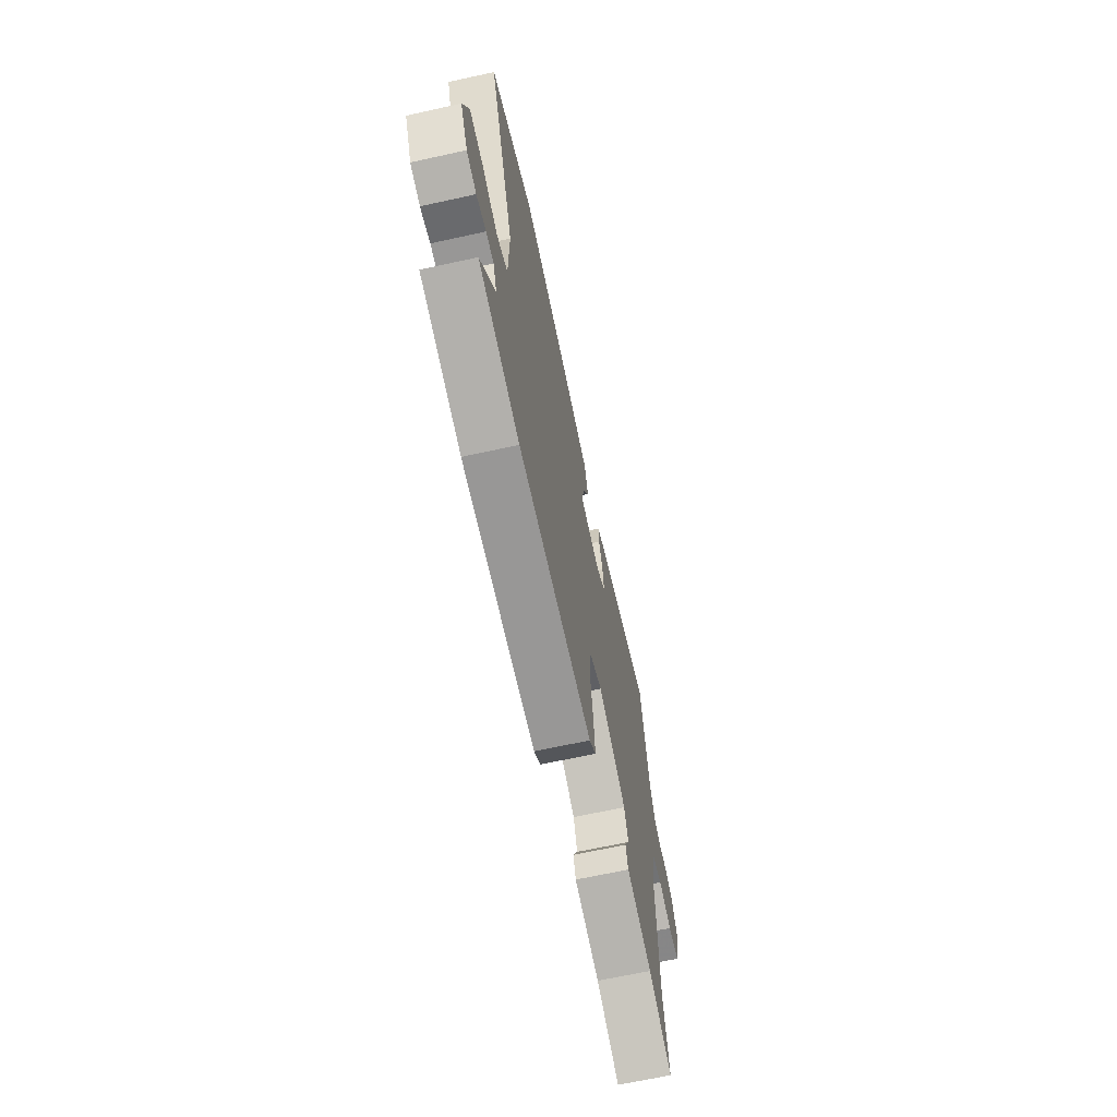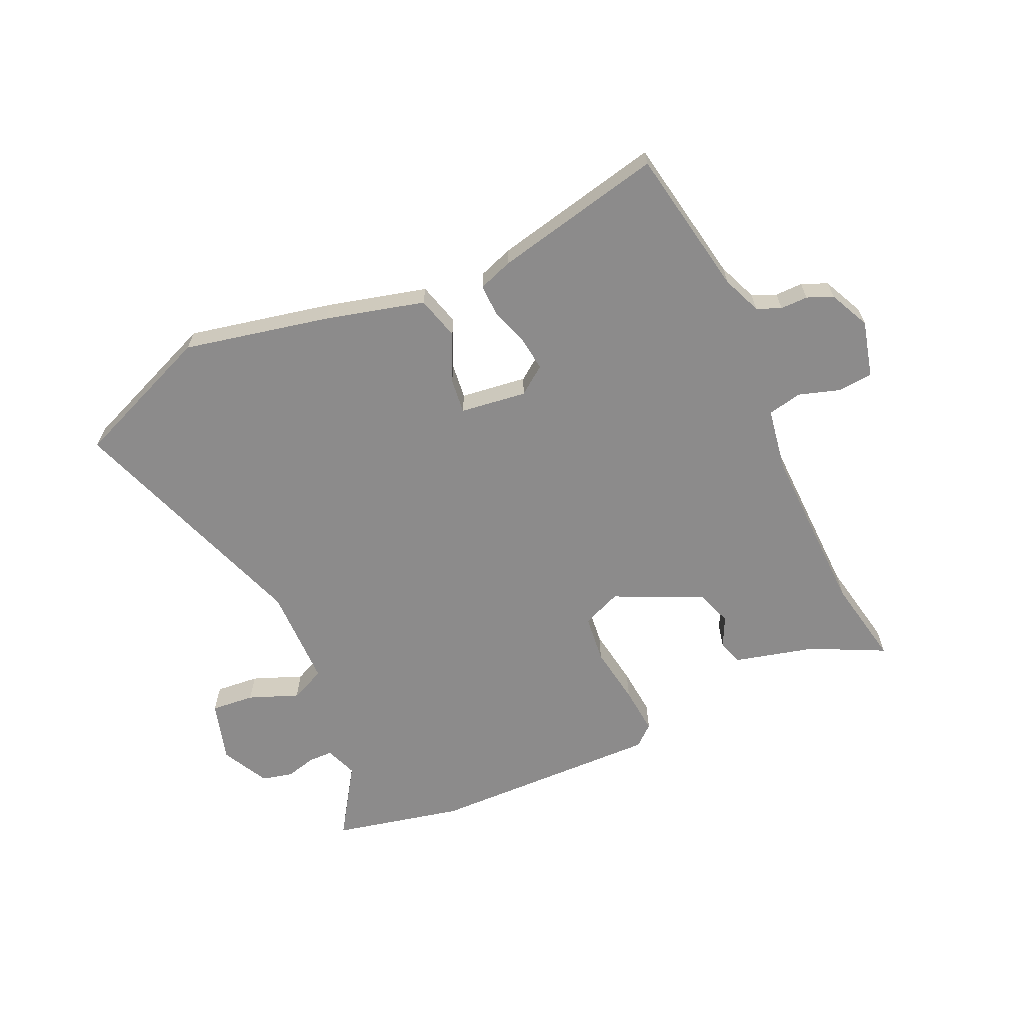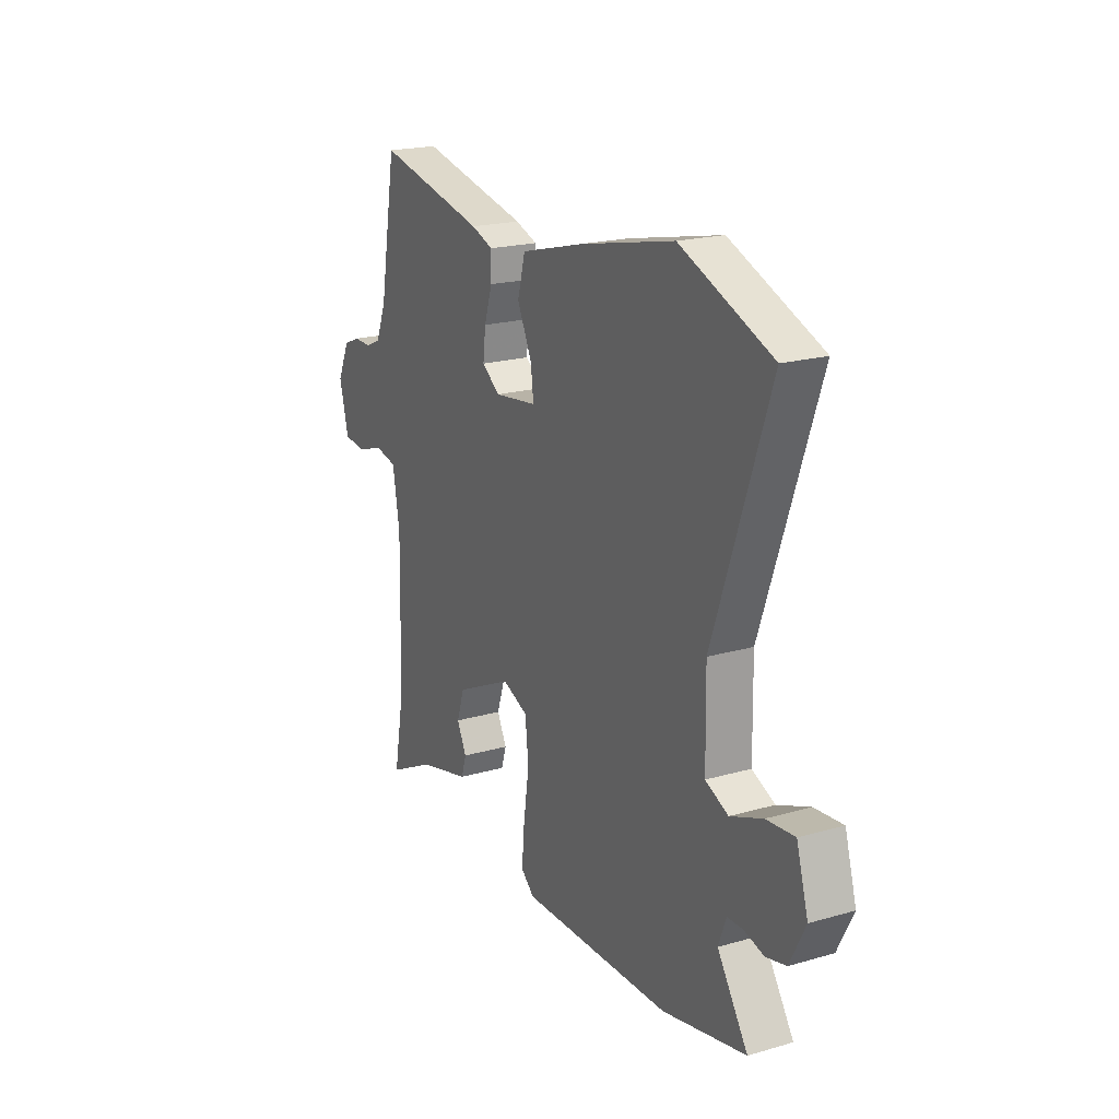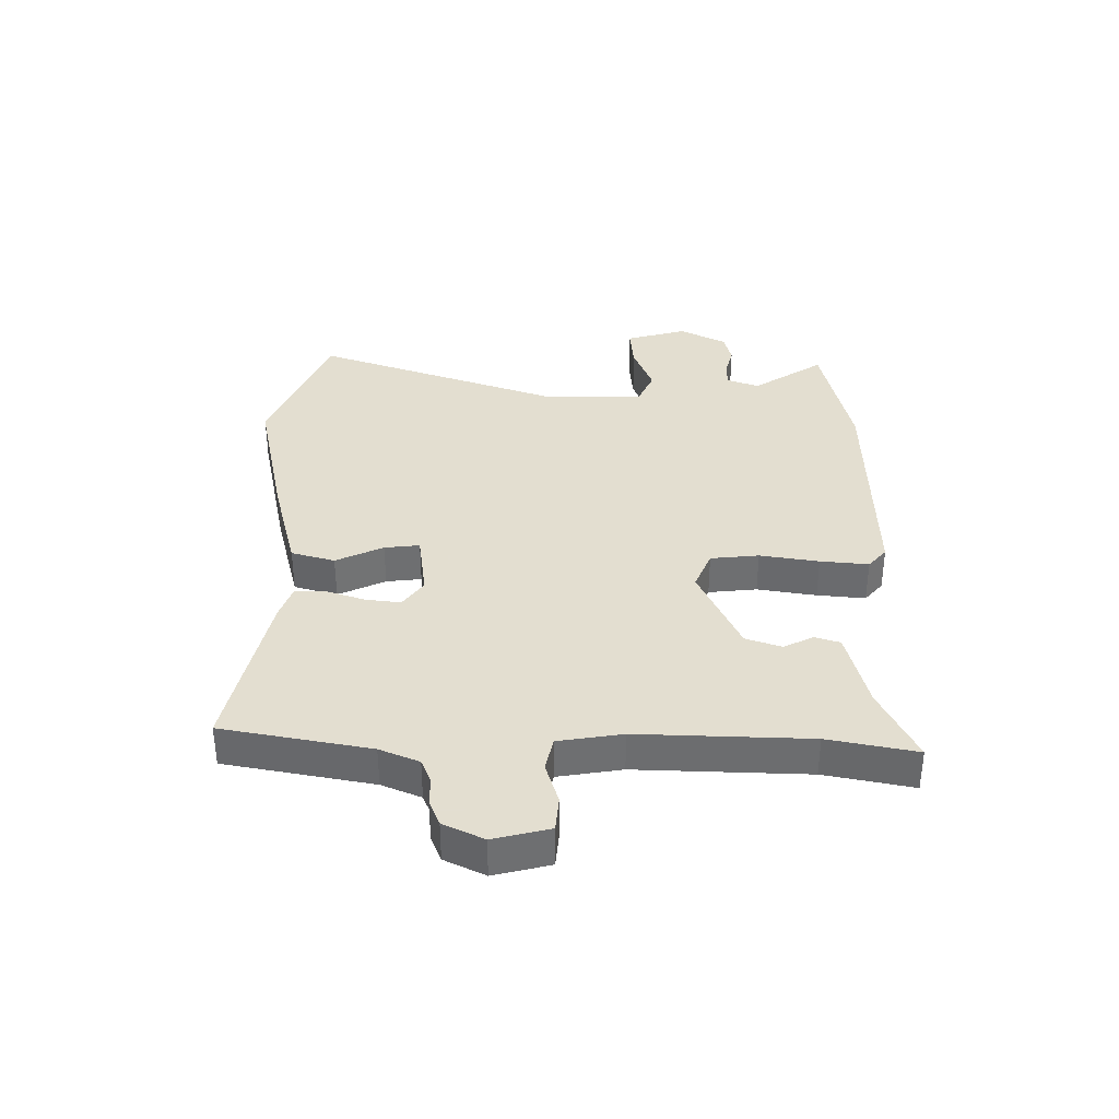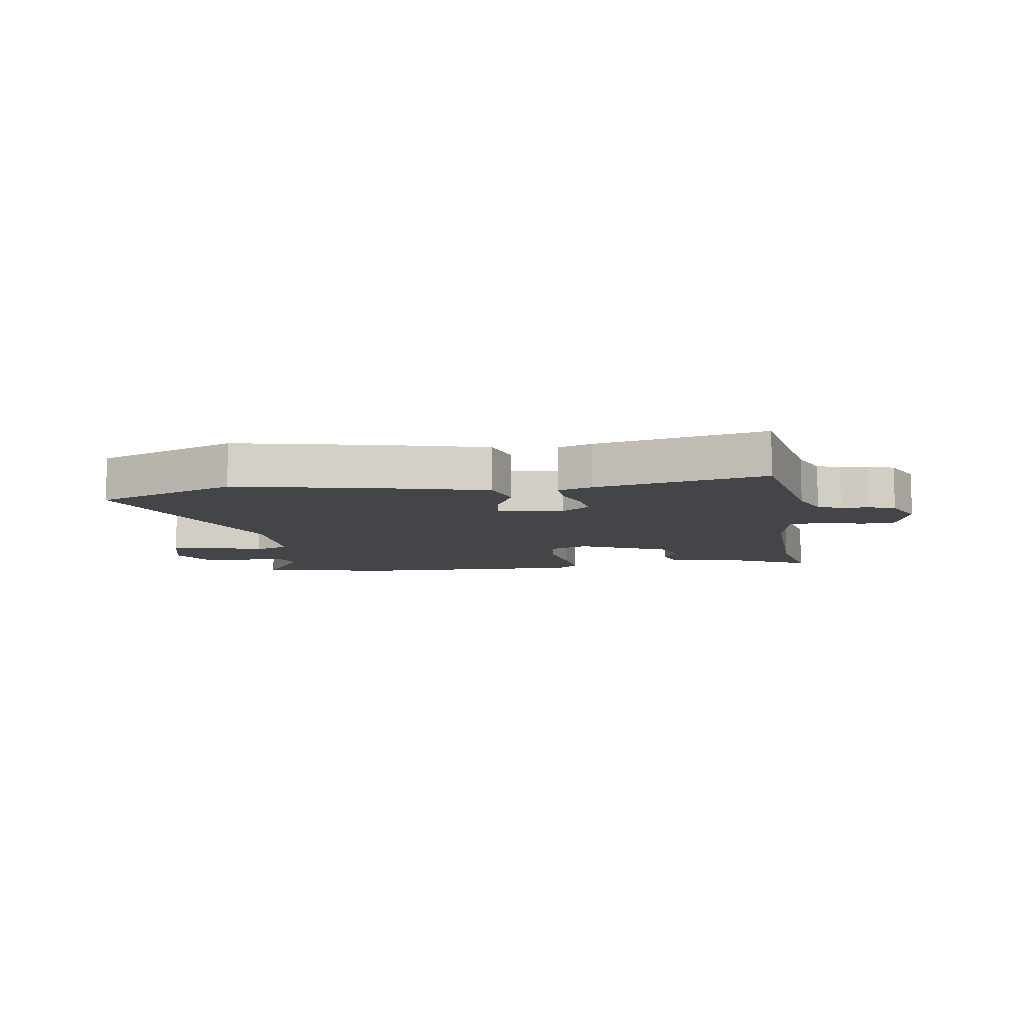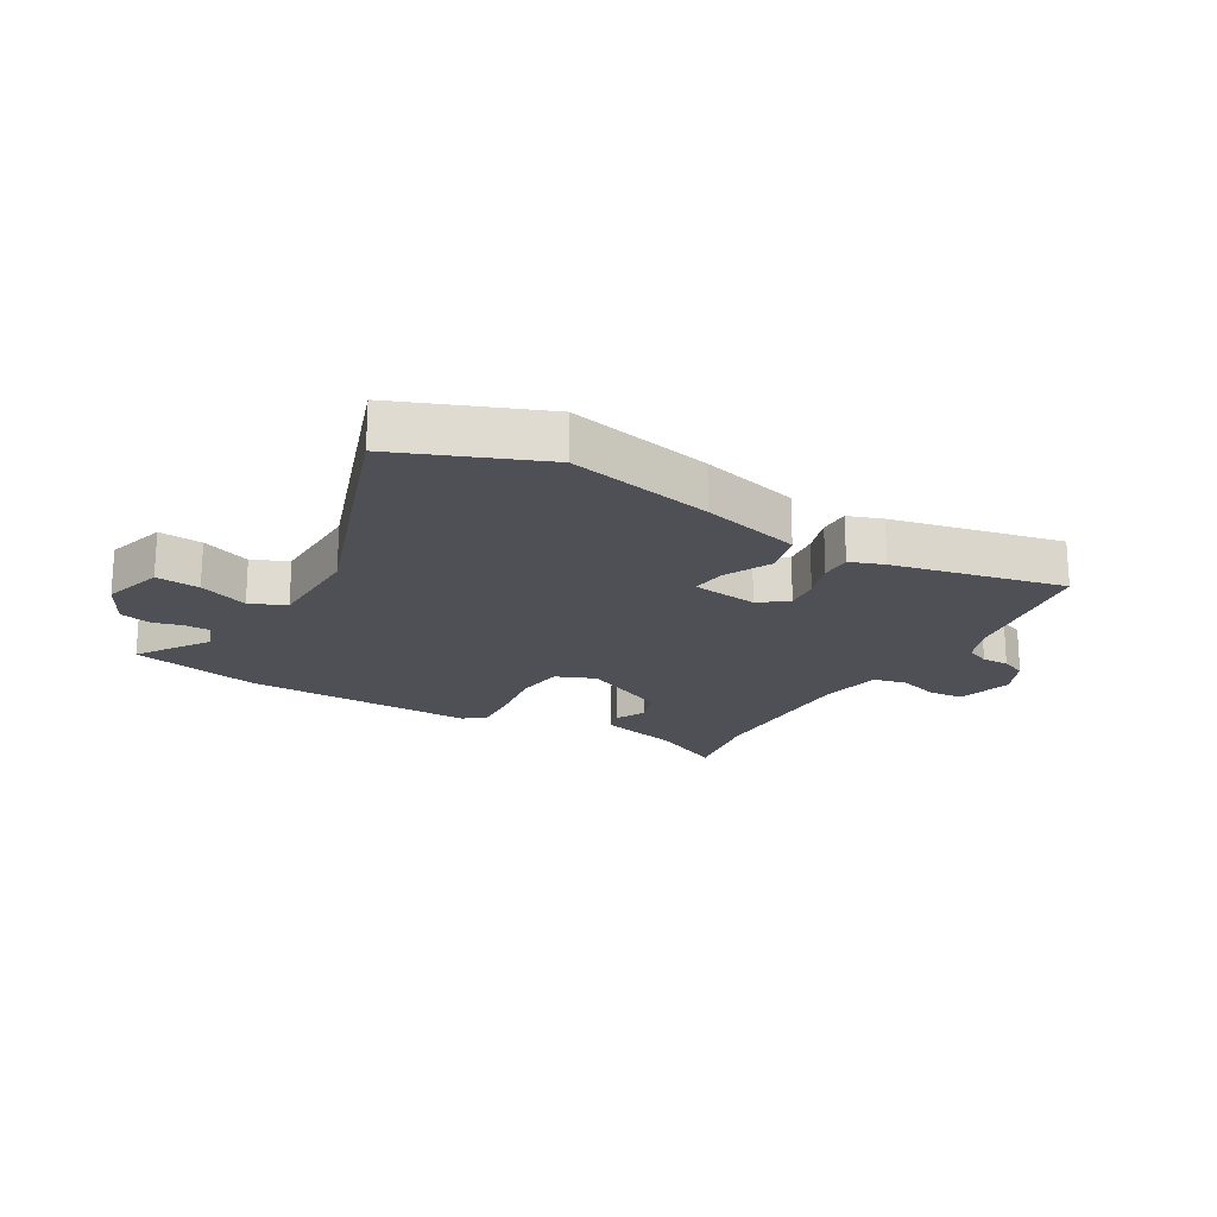
<metadata>
{"format":"obj","ext":"obj","renderer":"f3d","projection":"perspective","resolution":1024,"background":"white","views":[{"elev":-66.9,"azim":-77.6,"up":"+Z"},{"elev":-64.0,"azim":24.7,"up":"+Y"},{"elev":20.3,"azim":-117.6,"up":"+Z"},{"elev":35.9,"azim":90.8,"up":"+Y"},{"elev":-9.0,"azim":8.8,"up":"+Y"},{"elev":-19.4,"azim":-30.2,"up":"+Y"}]}
</metadata>
<code>
v -0.386 0.07 -0.526
v -0.603 0.07 -0.477
v -0.524 0.07 -0.358
v -0.544 0.07 -0.304
v -0.585 0.07 -0.303
v -0.636 0.07 -0.316
v -0.688 0.07 -0.303
v -0.728 0.07 -0.224
v -0.698 0.07 -0.122
v -0.625 0.07 -0.129
v -0.542 0.07 -0.162
v -0.483 0.07 -0.136
v -0.48 0.07 0.033
v -0.624 0.07 0.45
v -0.387 0.07 0.545
v -0.144 0.07 0.492
v 0.022 0.07 0.448
v 0.042 0.07 0.375
v 0.004 0.07 0.296
v -0.003 0.07 0.237
v 0.108 0.07 0.222
v 0.155 0.07 0.256
v 0.148 0.07 0.315
v 0.127 0.07 0.379
v 0.126 0.07 0.431
v 0.183 0.07 0.451
v 0.467 0.07 0.512
v 0.511 0.07 0.264
v 0.538 0.07 0.198
v 0.578 0.07 0.181
v 0.624 0.07 0.181
v 0.667 0.07 0.163
v 0.699 0.07 0.095
v 0.675 0.07 0.001
v 0.616 0.07 -0.004
v 0.547 0.07 0.018
v 0.49 0.07 0.006
v 0.472 0.07 -0.101
v 0.479 0.07 -0.388
v 0.507 0.07 -0.536
v 0.384 0.07 -0.475
v 0.249 0.07 -0.44
v 0.236 0.07 -0.398
v 0.261 0.07 -0.348
v 0.241 0.07 -0.288
v 0.093 0.07 -0.218
v 0.027 0.07 -0.245
v 0.018 0.07 -0.326
v 0.033 0.07 -0.425
v 0.04 0.07 -0.506
v 0.005 0.07 -0.536
v -0.386 0 -0.526
v -0.603 0 -0.477
v -0.524 0 -0.358
v -0.544 0 -0.304
v -0.585 0 -0.303
v -0.636 0 -0.316
v -0.688 0 -0.303
v -0.728 0 -0.224
v -0.698 0 -0.122
v -0.625 0 -0.129
v -0.542 0 -0.162
v -0.483 0 -0.136
v -0.48 0 0.033
v -0.624 0 0.45
v -0.387 0 0.545
v -0.144 0 0.492
v 0.022 0 0.448
v 0.042 0 0.375
v 0.004 0 0.296
v -0.003 0 0.237
v 0.108 0 0.222
v 0.155 0 0.256
v 0.148 0 0.315
v 0.127 0 0.379
v 0.126 0 0.431
v 0.183 0 0.451
v 0.467 0 0.512
v 0.511 0 0.264
v 0.538 0 0.198
v 0.578 0 0.181
v 0.624 0 0.181
v 0.667 0 0.163
v 0.699 0 0.095
v 0.675 0 0.001
v 0.616 0 -0.004
v 0.547 0 0.018
v 0.49 0 0.006
v 0.472 0 -0.101
v 0.479 0 -0.388
v 0.507 0 -0.536
v 0.384 0 -0.475
v 0.249 0 -0.44
v 0.236 0 -0.398
v 0.261 0 -0.348
v 0.241 0 -0.288
v 0.093 0 -0.218
v 0.027 0 -0.245
v 0.018 0 -0.326
v 0.033 0 -0.425
v 0.04 0 -0.506
v 0.005 0 -0.536
f 1 2 3
f 51 1 3
f 50 51 3
f 49 50 3
f 48 49 3
f 47 48 3 4
f 46 47 4 5
f 41 42 43 44
f 41 44 45
f 40 41 45
f 39 40 45
f 38 39 45 46
f 34 35 36
f 33 34 36
f 32 33 36
f 31 32 36
f 30 31 36
f 29 30 36 37
f 28 29 37
f 28 37 38
f 27 28 38
f 26 27 38
f 25 26 38
f 24 25 38
f 23 24 38
f 17 18 19
f 16 17 19
f 15 16 19
f 14 15 19
f 13 14 19
f 12 13 19 20
f 9 10 11
f 8 9 11
f 7 8 11
f 6 7 11
f 5 6 11
f 5 11 12
f 12 20 21
f 5 12 21
f 46 5 21
f 22 23 38
f 21 22 38 46
f 54 53 52
f 54 52 102
f 54 102 101
f 54 101 100
f 54 100 99
f 55 54 99 98
f 56 55 98 97
f 95 94 93 92
f 96 95 92
f 96 92 91
f 96 91 90
f 97 96 90 89
f 87 86 85
f 87 85 84
f 87 84 83
f 87 83 82
f 87 82 81
f 88 87 81 80
f 88 80 79
f 89 88 79
f 89 79 78
f 89 78 77
f 89 77 76
f 89 76 75
f 89 75 74
f 70 69 68
f 70 68 67
f 70 67 66
f 70 66 65
f 70 65 64
f 71 70 64 63
f 62 61 60
f 62 60 59
f 62 59 58
f 62 58 57
f 62 57 56
f 63 62 56
f 72 71 63
f 72 63 56
f 72 56 97
f 89 74 73
f 97 89 73 72
f 1 52 53 2
f 2 53 54 3
f 3 54 55 4
f 4 55 56 5
f 5 56 57 6
f 6 57 58 7
f 7 58 59 8
f 8 59 60 9
f 9 60 61 10
f 10 61 62 11
f 11 62 63 12
f 12 63 64 13
f 13 64 65 14
f 14 65 66 15
f 15 66 67 16
f 16 67 68 17
f 17 68 69 18
f 18 69 70 19
f 19 70 71 20
f 20 71 72 21
f 21 72 73 22
f 22 73 74 23
f 23 74 75 24
f 24 75 76 25
f 25 76 77 26
f 26 77 78 27
f 27 78 79 28
f 28 79 80 29
f 29 80 81 30
f 30 81 82 31
f 31 82 83 32
f 32 83 84 33
f 33 84 85 34
f 34 85 86 35
f 35 86 87 36
f 36 87 88 37
f 37 88 89 38
f 38 89 90 39
f 39 90 91 40
f 40 91 92 41
f 41 92 93 42
f 42 93 94 43
f 43 94 95 44
f 44 95 96 45
f 45 96 97 46
f 46 97 98 47
f 47 98 99 48
f 48 99 100 49
f 49 100 101 50
f 50 101 102 51
f 51 102 52 1

</code>
